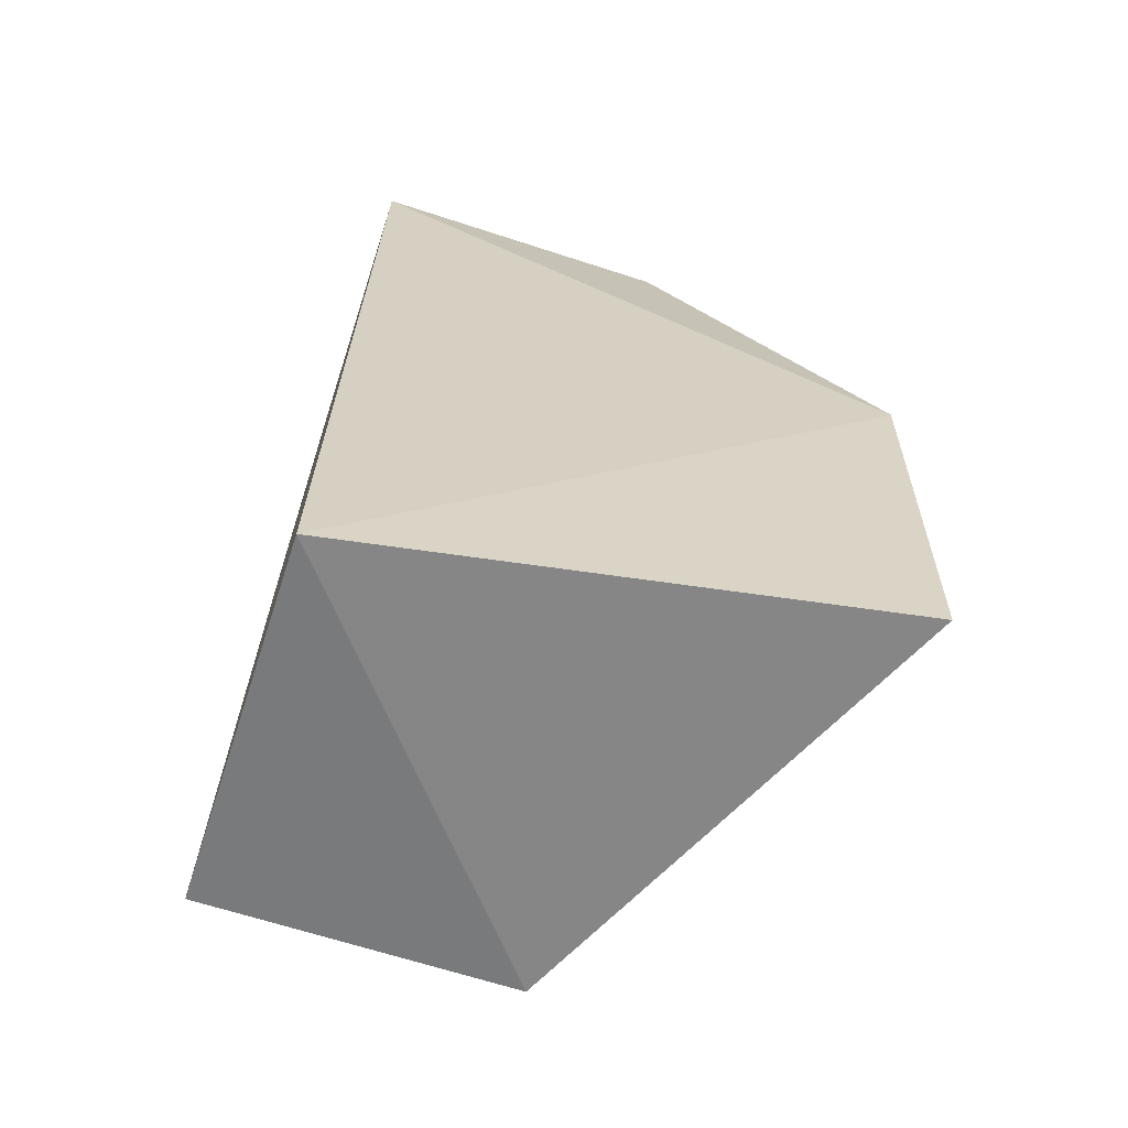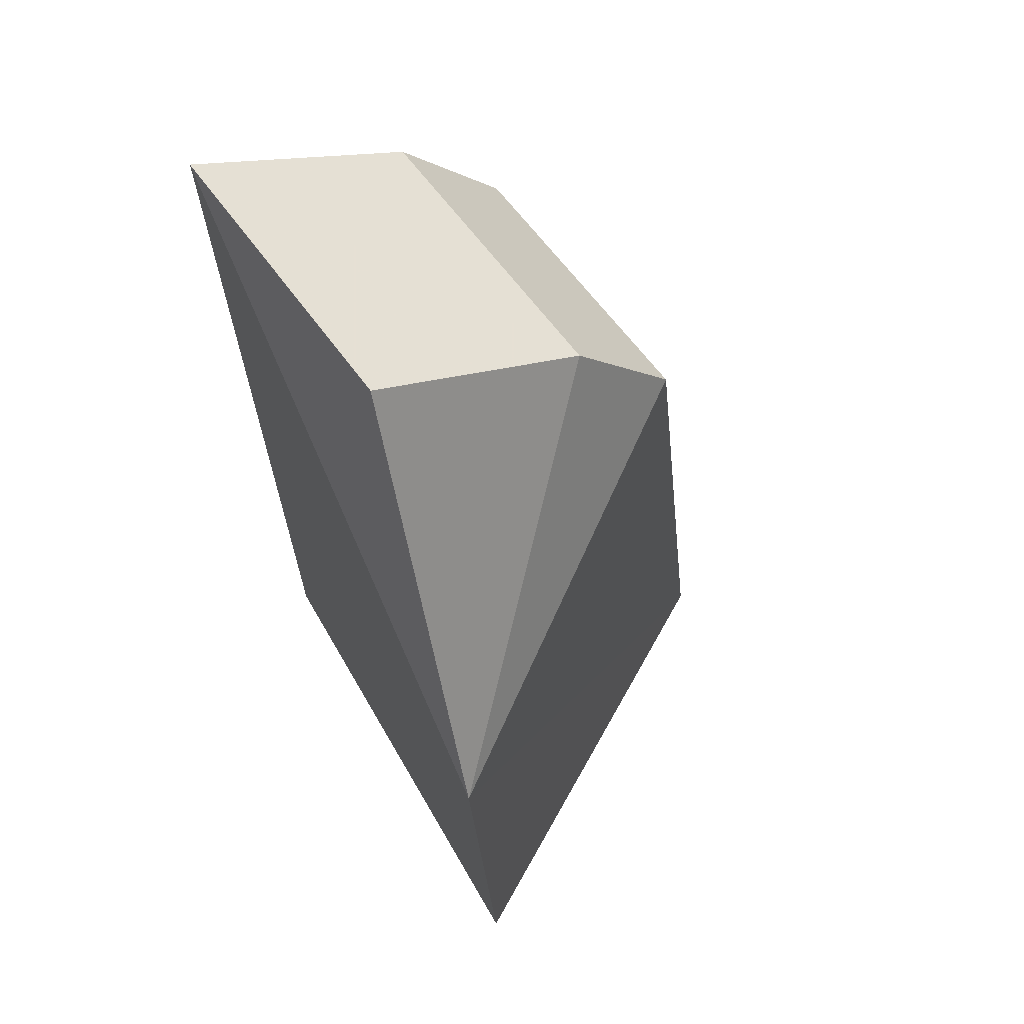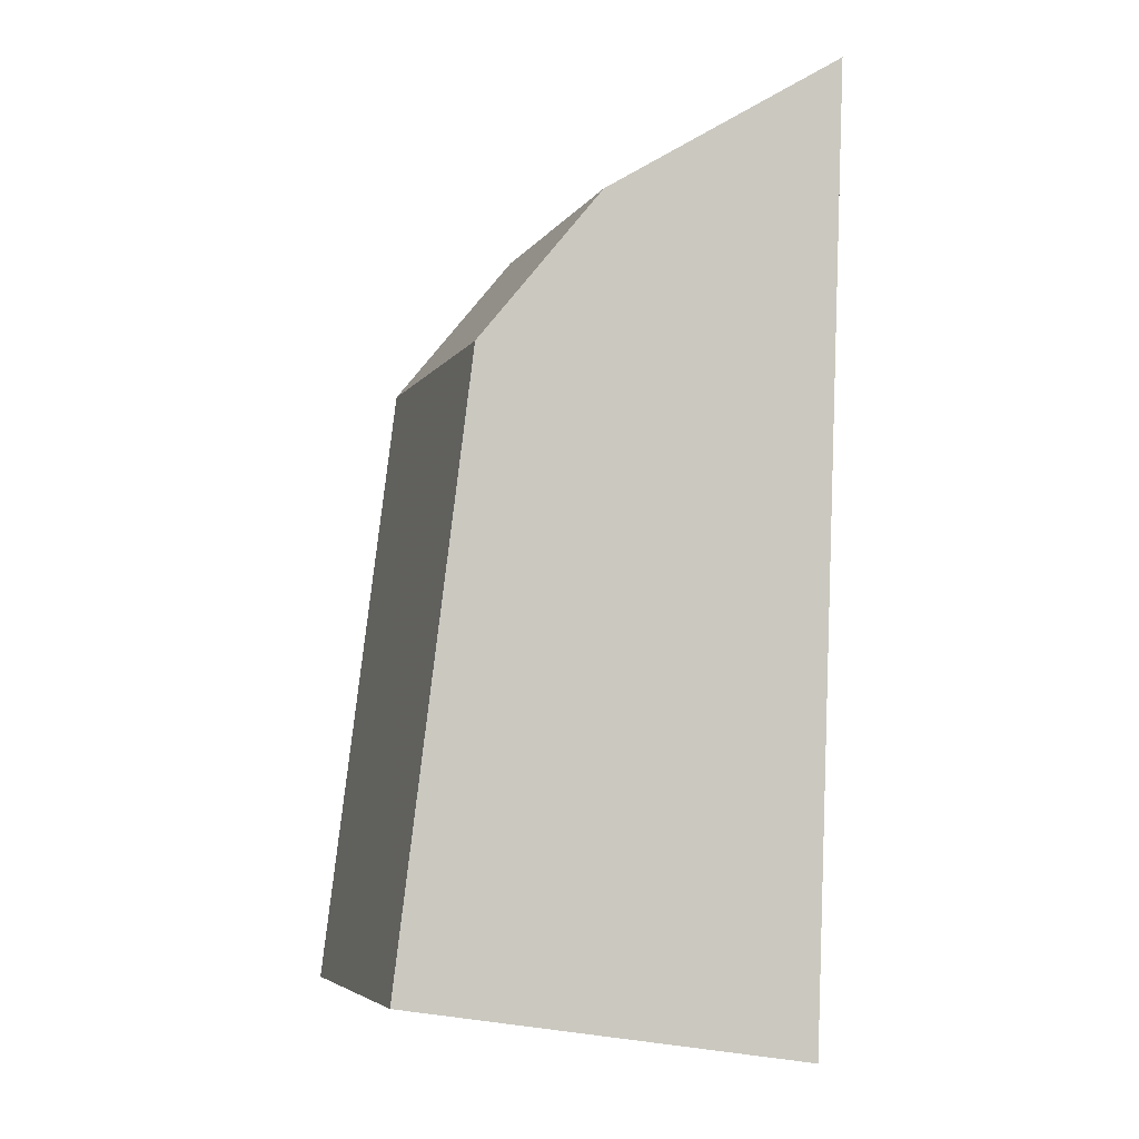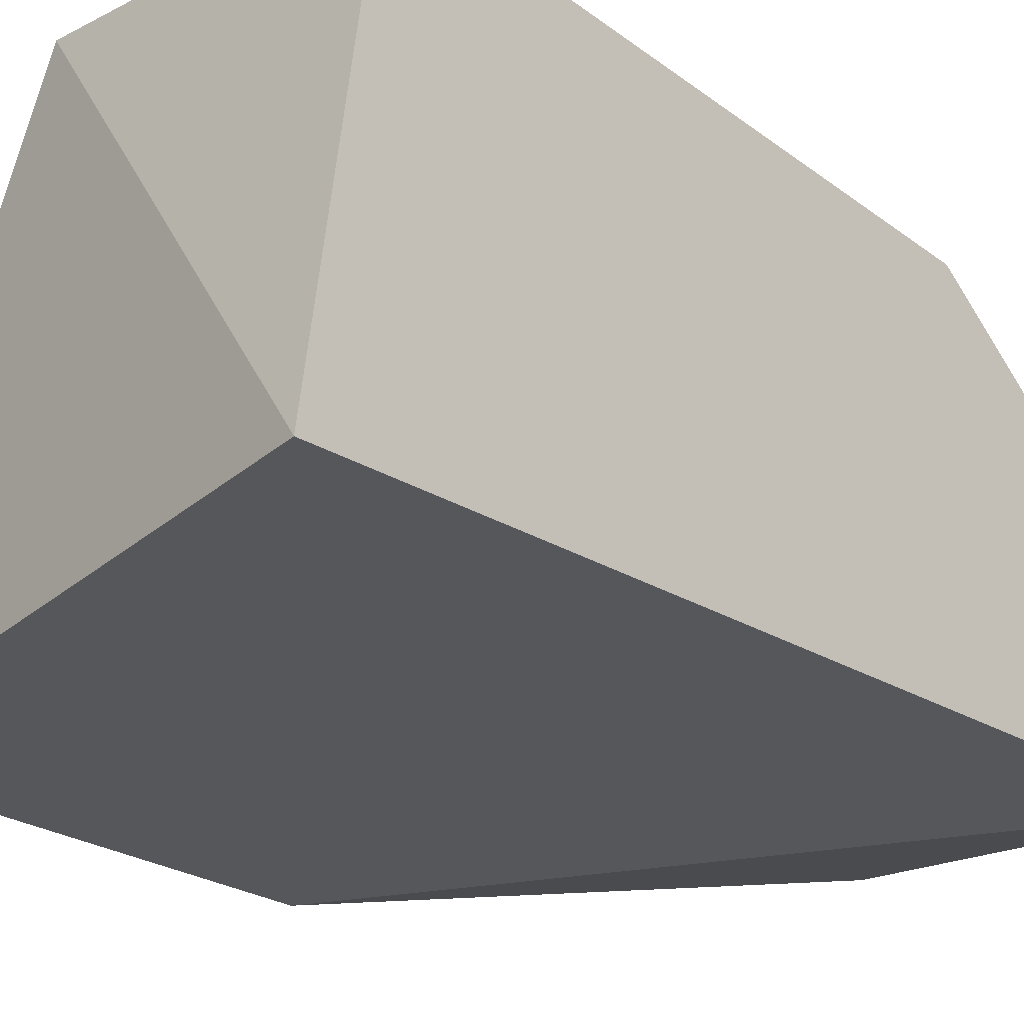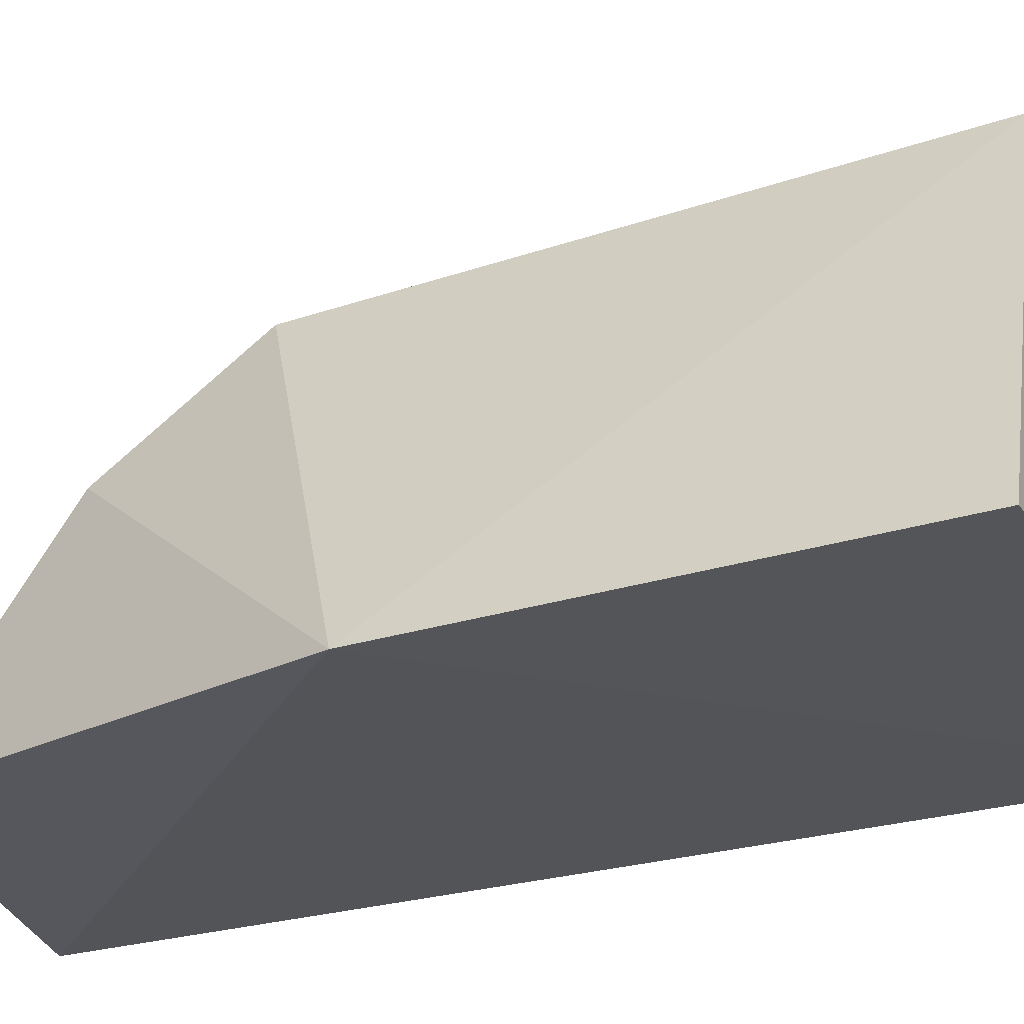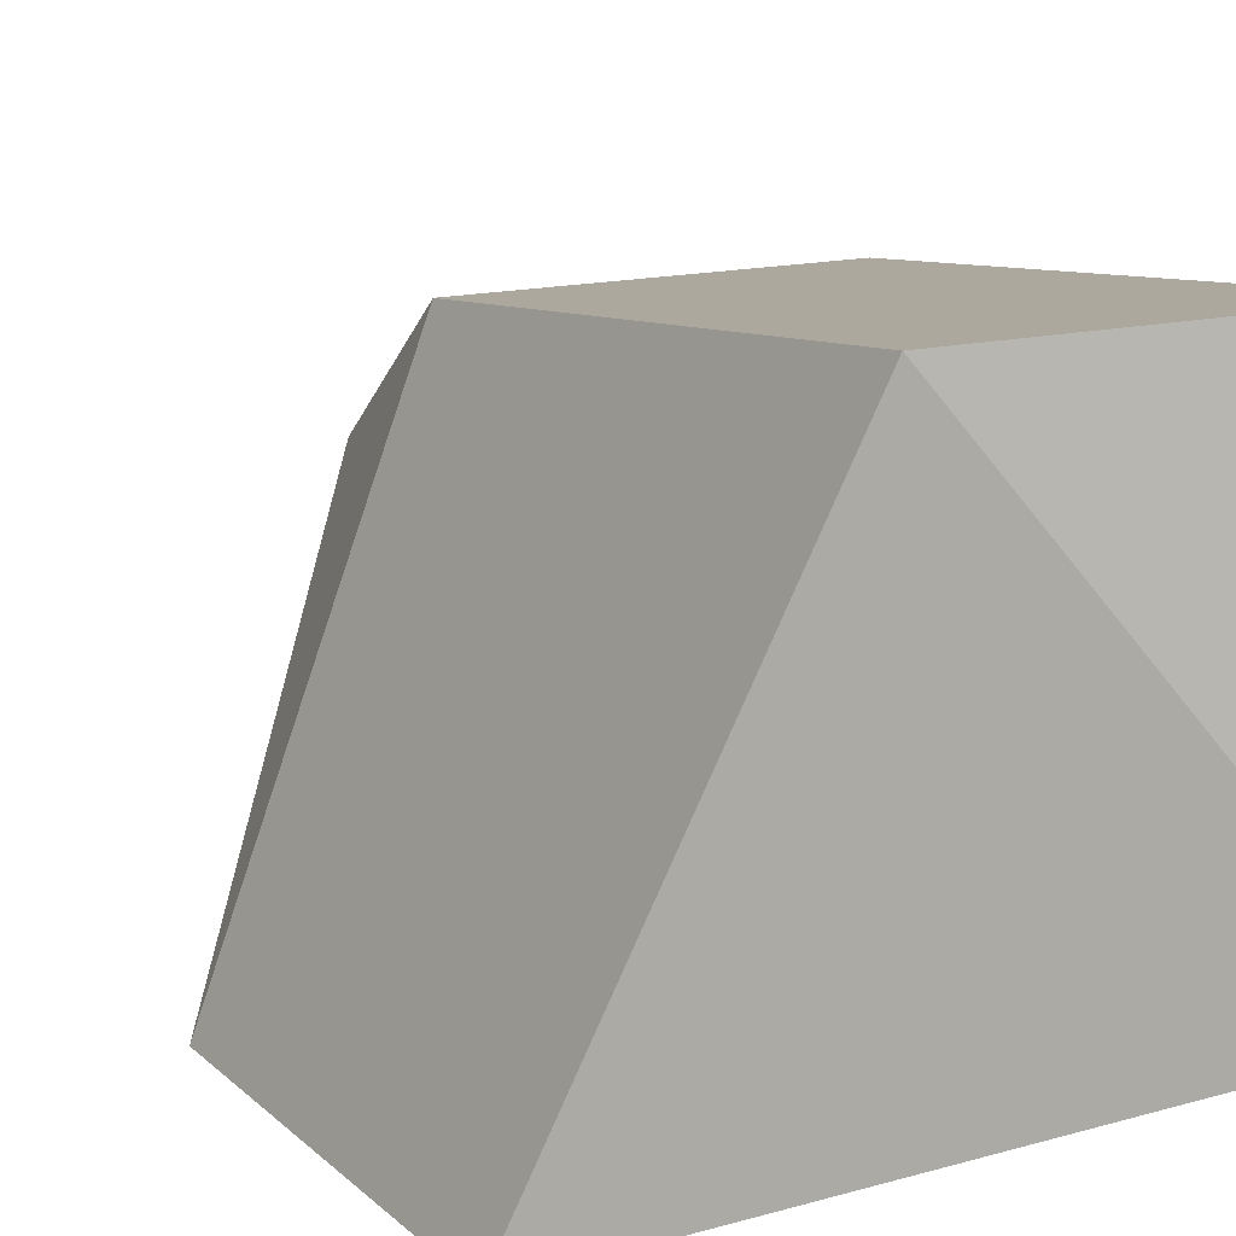
<metadata>
{"format":"obj","ext":"obj","renderer":"f3d","projection":"perspective","resolution":1024,"background":"white","views":[{"elev":-66.6,"azim":-18.1,"up":"+Z"},{"elev":60.1,"azim":54.8,"up":"+Z"},{"elev":-5.1,"azim":-107.1,"up":"+Z"},{"elev":-20.4,"azim":-136.7,"up":"+Y"},{"elev":-30.4,"azim":106.9,"up":"+Y"},{"elev":15.6,"azim":153.8,"up":"+Y"}]}
</metadata>
<code>
v 0.2645 0.01487 0.01898
v 0.2648 0.01718 -0.01699
v 0.2458 0.05516 -0.01768
v 0.2197 0.0492 0.03036
v 0.2197 0.02259 -0.02271
v 0.2458 0.04916 0.03033
v 0.2197 0.01971 0.05441
v 0.2197 0.05521 -0.01769
v 0.2197 0.03929 0.04247
v 0.2458 0.01969 0.05437
v 0.2458 0.03926 0.04243
f 1 2 3
f 5 2 1
f 5 3 2
f 6 1 3
f 7 5 1
f 8 5 4
f 8 3 5
f 8 6 3
f 8 4 6
f 9 6 4
f 9 4 5
f 9 5 7
f 10 7 1
f 11 10 1
f 11 1 6
f 11 6 9
f 11 9 7
f 11 7 10

</code>
